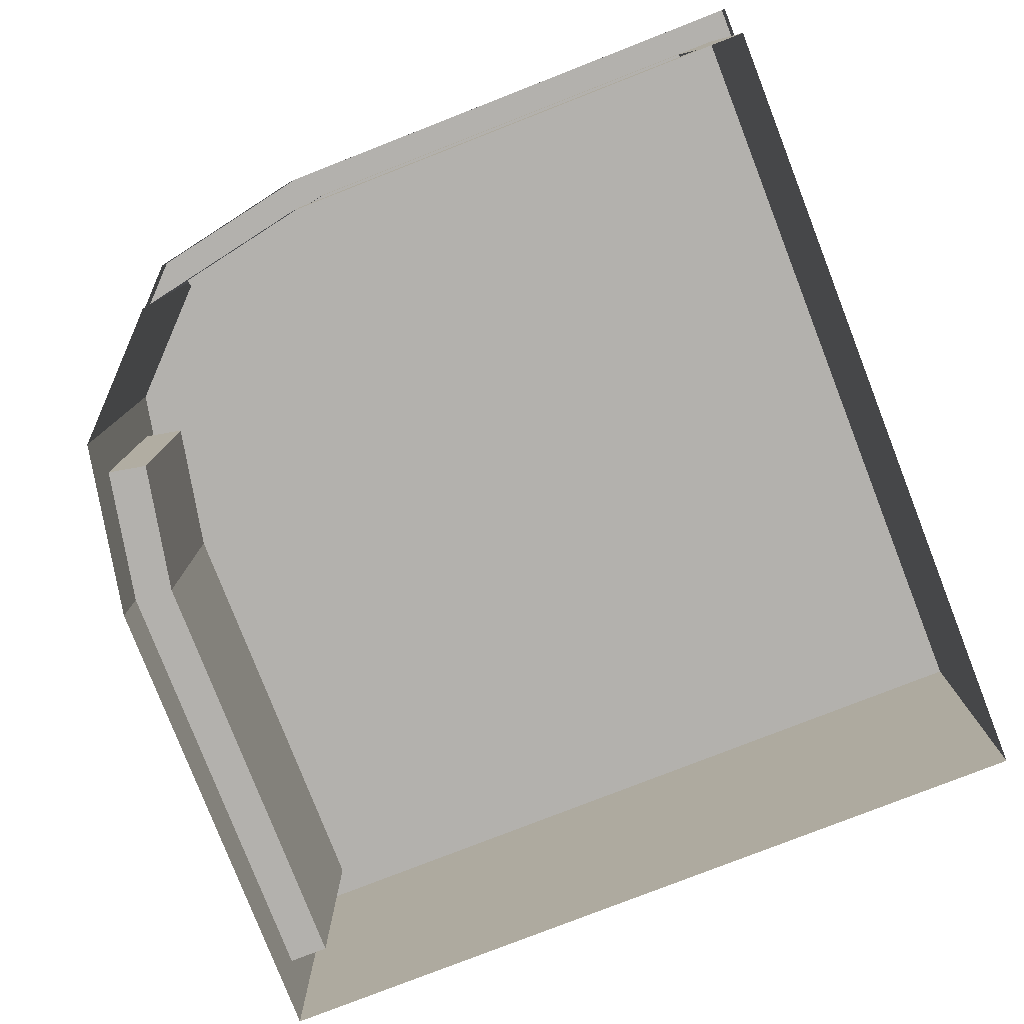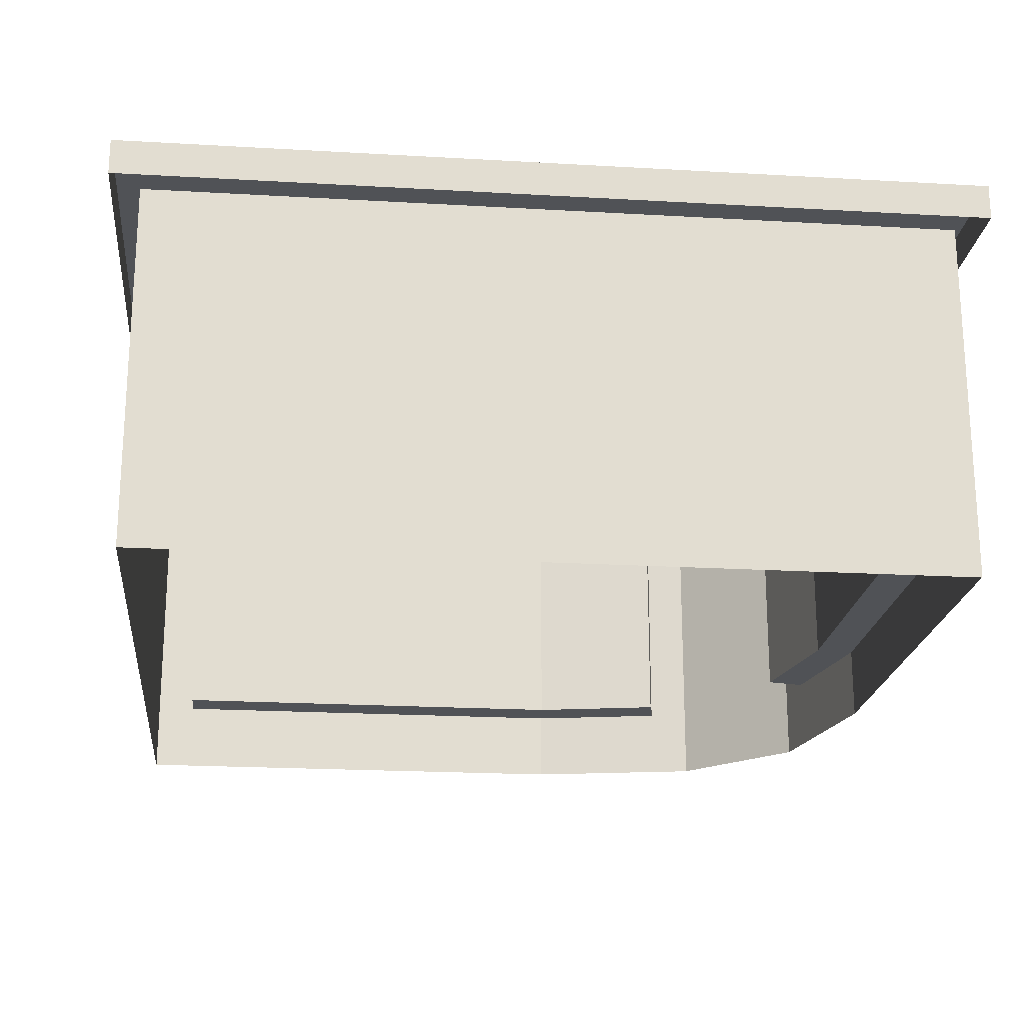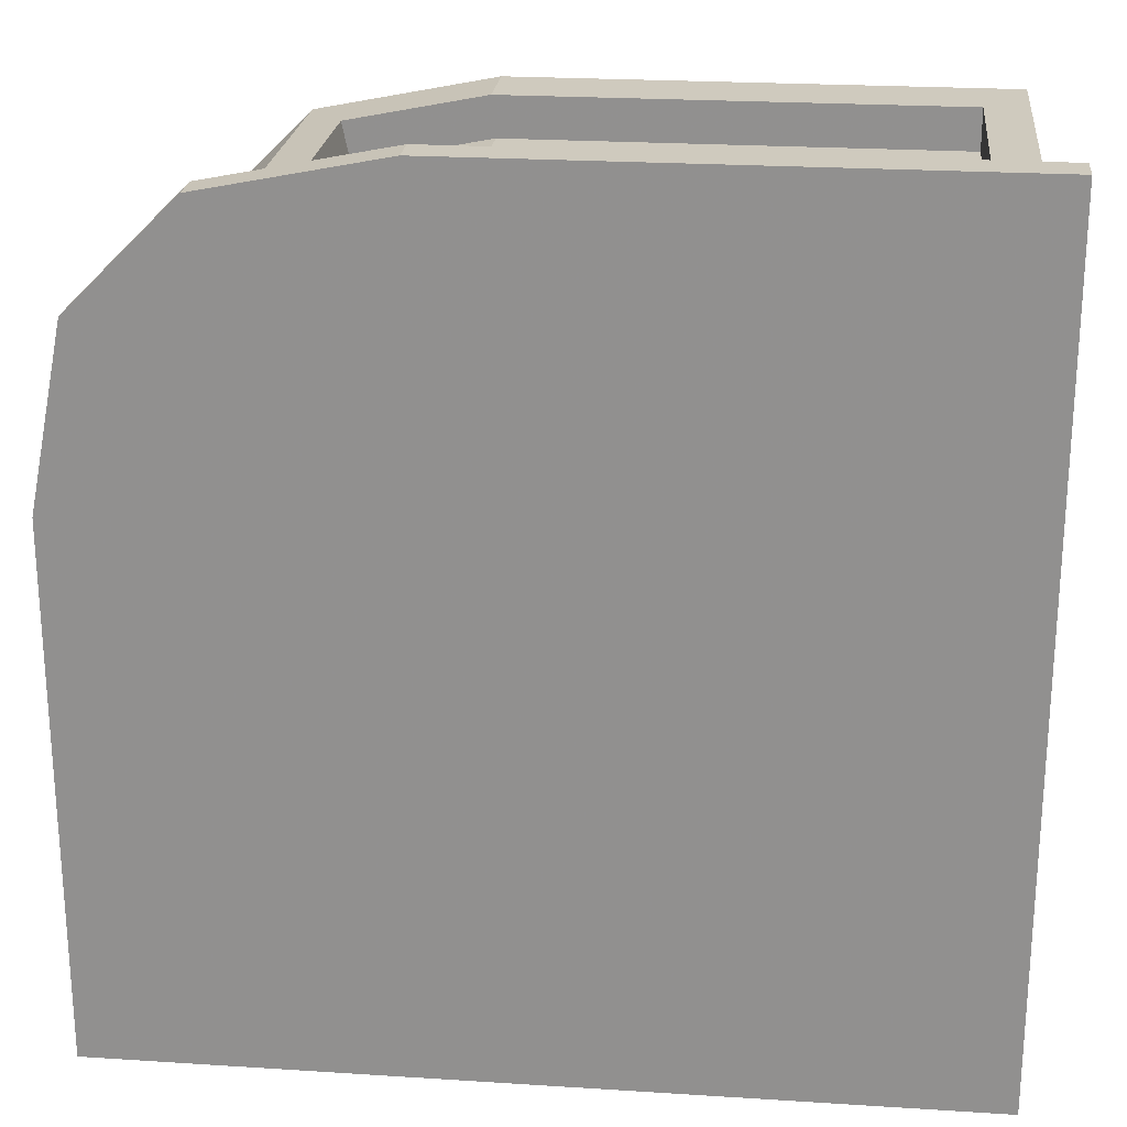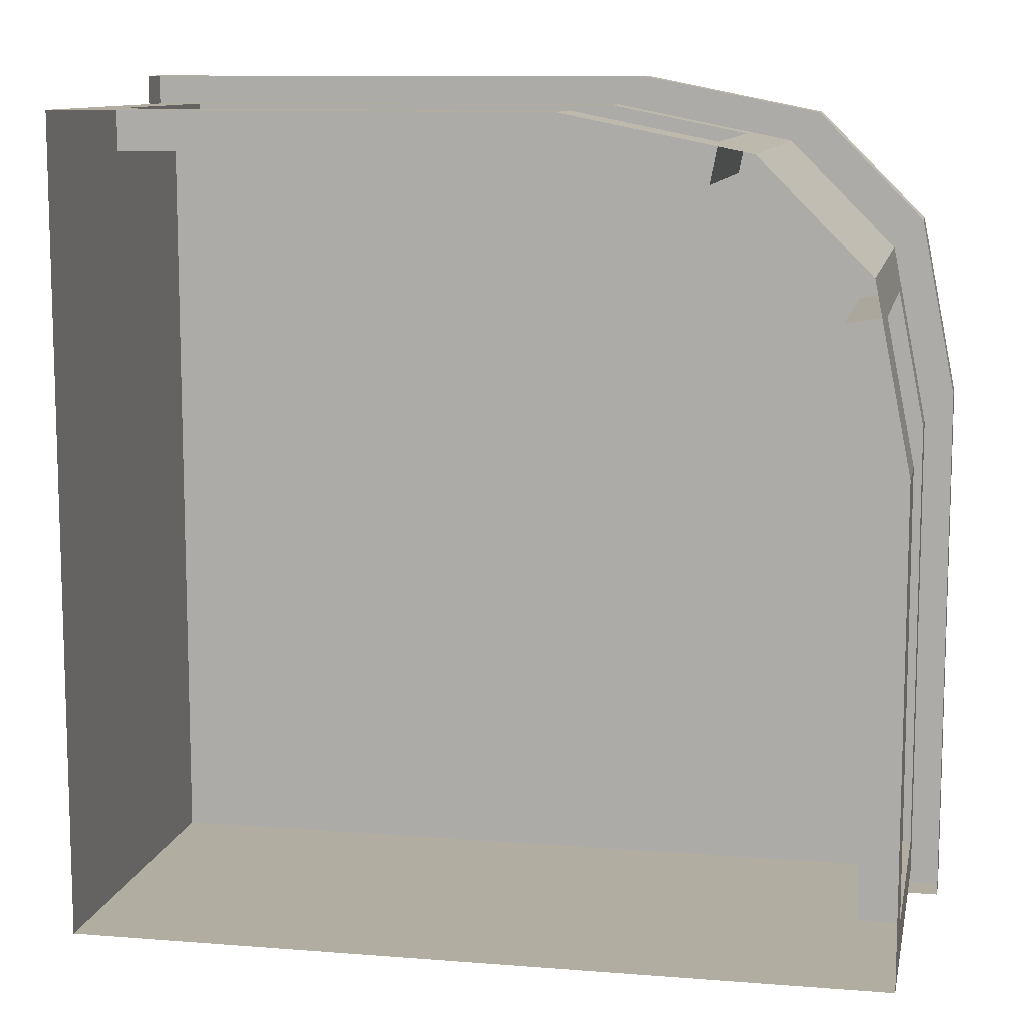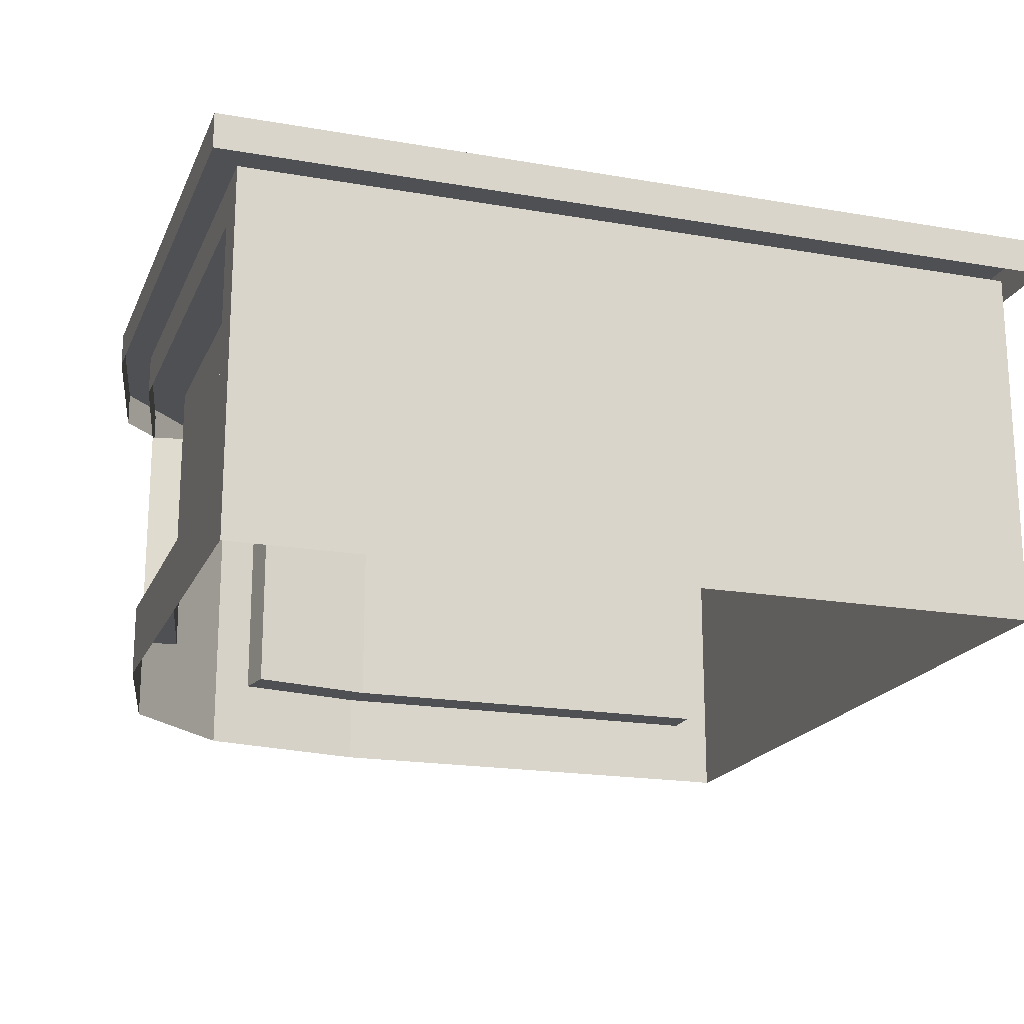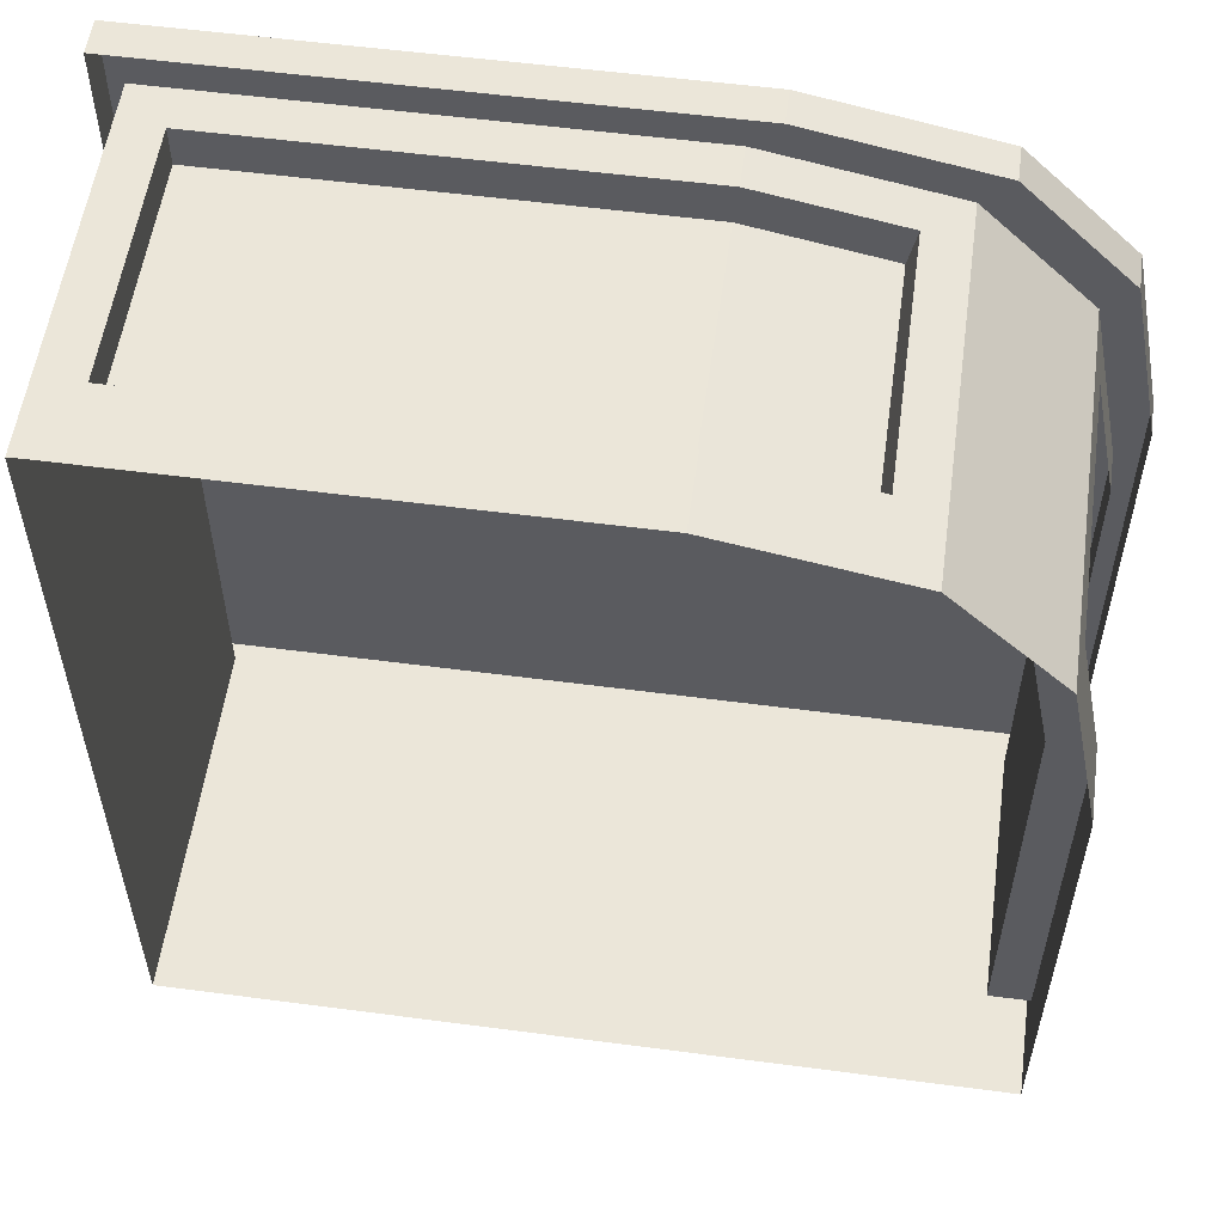
<metadata>
{"format":"obj","ext":"obj","renderer":"f3d","projection":"perspective","resolution":1024,"background":"white","views":[{"elev":-79.3,"azim":111.3,"up":"+Y"},{"elev":-20.7,"azim":-96.0,"up":"+Y"},{"elev":23.2,"azim":-173.8,"up":"+Z"},{"elev":10.5,"azim":11.3,"up":"+Z"},{"elev":-19.0,"azim":161.7,"up":"+Y"},{"elev":55.6,"azim":7.9,"up":"+Z"}]}
</metadata>
<code>
v  -300 -150 -300
v  -300 150 300
v  59.4 150 300
v  -300 150 -300
v  300 150 -300
v  -300 123.4 300
v  300 123.4 59.4
v  300 123.4 -300
v  -300 123.4 -300
v  80.61 150 321.2
v  -321.2 150 321.2
v  -321.2 150 -321.2
v  321.2 150 -321.2
v  -321.2 123.4 321.2
v  321.2 123.4 80.61
v  321.2 123.4 -321.2
v  -321.2 123.4 -321.2
v  300 150 59.4
v  59.4 123.4 300
v  321.2 150 80.61
v  80.61 123.4 321.2
v  193.1 150 273.3
v  273.3 150 193.1
v  273.3 123.4 193.1
v  193.1 123.4 273.3
v  214.3 150 294.5
v  294.5 150 214.3
v  294.5 123.4 214.3
v  214.3 123.4 294.5
v  193.1 -126.3 273.3
v  59.4 -126.3 300
v  -300 -126.3 300
v  300 -126.3 -300
v  300 -126.3 59.4
v  273.3 -126.3 193.1
v  -291.9 -126.3 300
v  300 -126.3 -286.1
v  -268.8 92.16 300
v  -268.8 -95.05 300
v  59.4 -95.05 300
v  162.5 -95.05 279.4
v  162.5 92.16 279.4
v  59.4 92.16 300
v  300 92.16 -268.8
v  300 92.16 59.4
v  279.4 92.16 162.5
v  279.4 -95.05 162.5
v  300 -95.05 59.4
v  300 -95.05 -268.8
v  -268.8 92.16 270
v  -268.8 -95.05 270
v  56.44 -95.05 270.1
v  156.6 -95.05 250
v  156.6 92.16 250
v  56.44 92.16 270.1
v  270 92.16 -268.8
v  270.1 92.16 56.44
v  250 92.16 156.6
v  250 -95.05 156.6
v  270.1 -95.05 56.44
v  270 -95.05 -268.8
v  193.1 -149.6 273.3
v  59.4 -149.6 300
v  -300 -150 300
v  300 -150 -300
v  300 -149.6 59.4
v  273.3 -149.6 193.1
v  -291.9 -149.6 300
v  300 -149.6 -286.1
o MAISON_08
g MAISON_08
f 3 22 4
f 65 1 9 8 33
f 1 64 32 6 9
f 21 10 11 14
f 16 13 20 15
f 17 12 13 16
f 14 11 12 17
f 3 2 11 10
f 2 4 12 11
f 4 5 13 12
f 5 18 20 13
f 21 29 26 10
f 18 23 27 20
f 29 28 27 26
f 28 15 20 27
f 23 22 26 27
f 22 3 10 26
f 4 2 3
f 23 18 4
f 4 22 23
f 18 5 4
f 52 55 50 51
f 56 57 60 61
f 53 54 55 52
f 35 24 25 30
f 60 57 58 59
f 6 32 39 38
f 32 36 39
f 36 31 40 39
f 31 30 41 40
f 30 25 42 41
f 25 19 43 42
f 19 6 38 43
f 8 7 45 44
f 7 24 46 45
f 24 35 47 46
f 35 34 48 47
f 34 37 49 48
f 37 33 49
f 33 8 44 49
f 38 39 51 50
f 39 40 52 51
f 40 41 53 52
f 41 42 54 53
f 46 47 59 58
f 47 48 60 59
f 48 49 61 60
f 49 44 56 61
f 31 36 68 63
f 33 37 69 65
f 30 31 63 62
f 35 30 62 67
f 34 35 67 66
f 36 32 64 68
f 37 34 66 69

</code>
